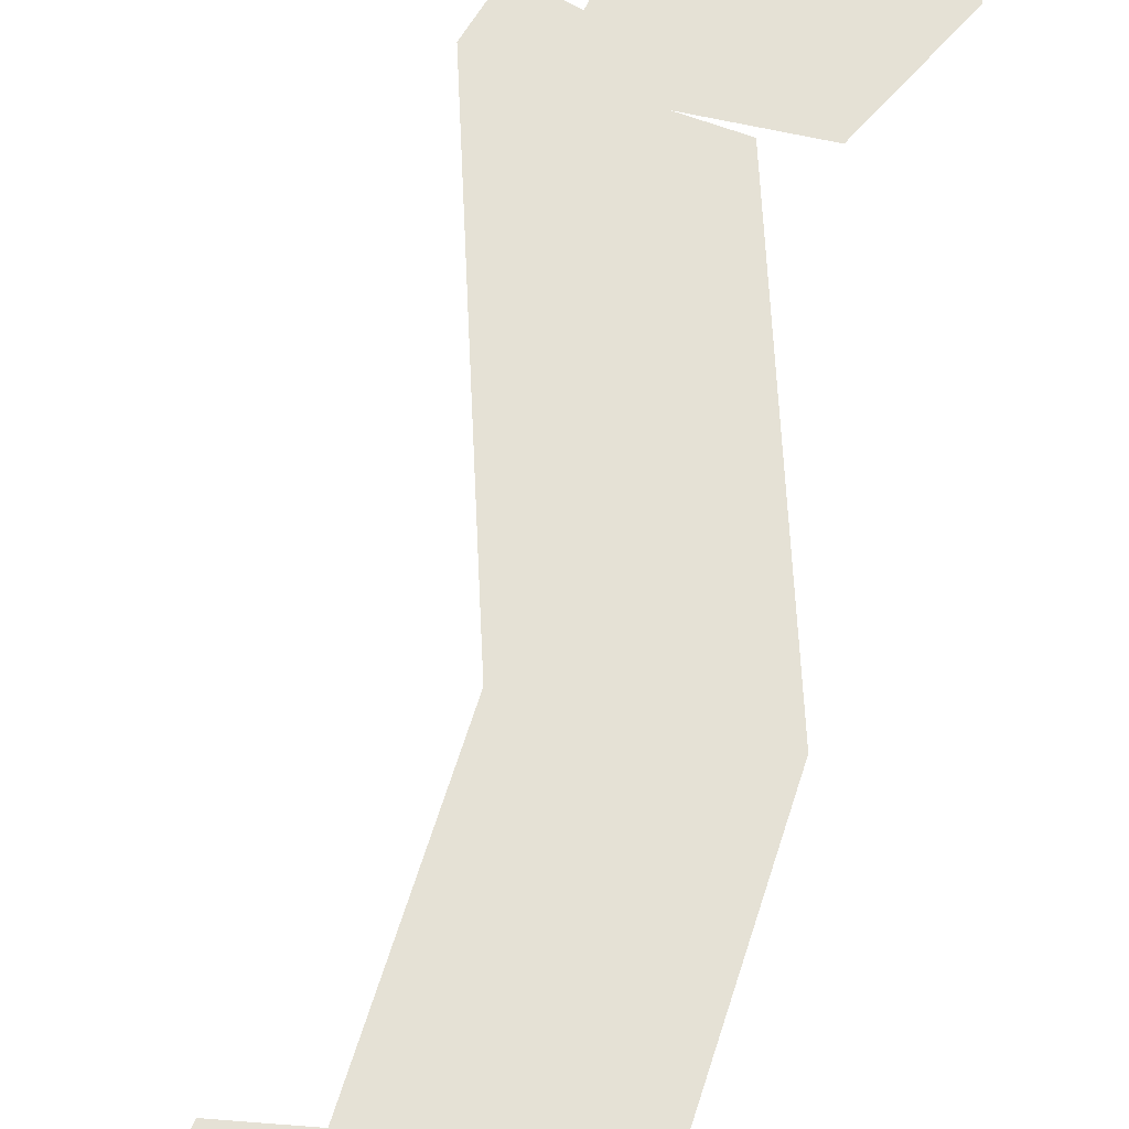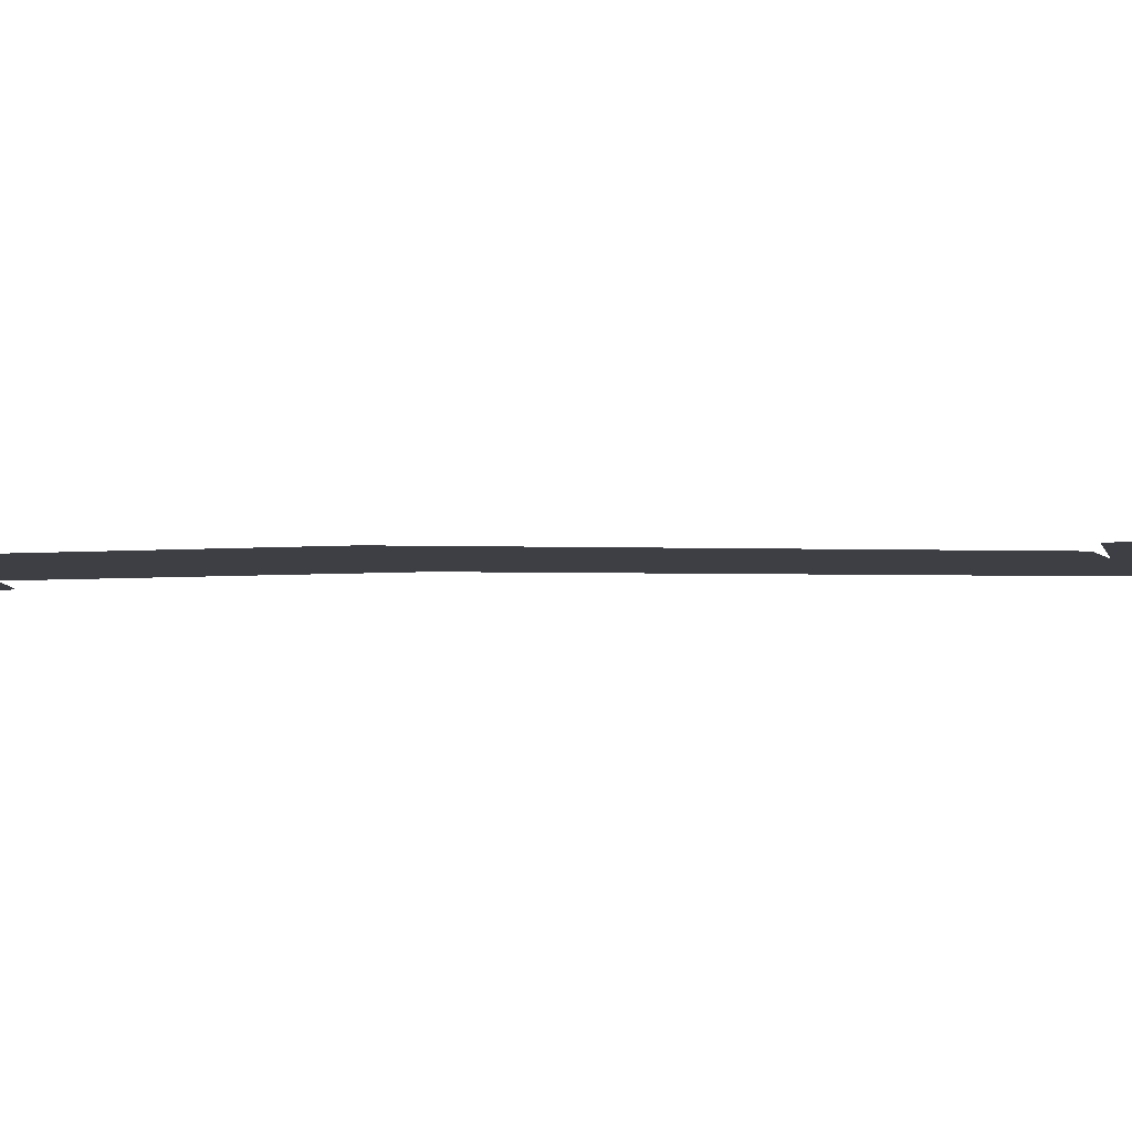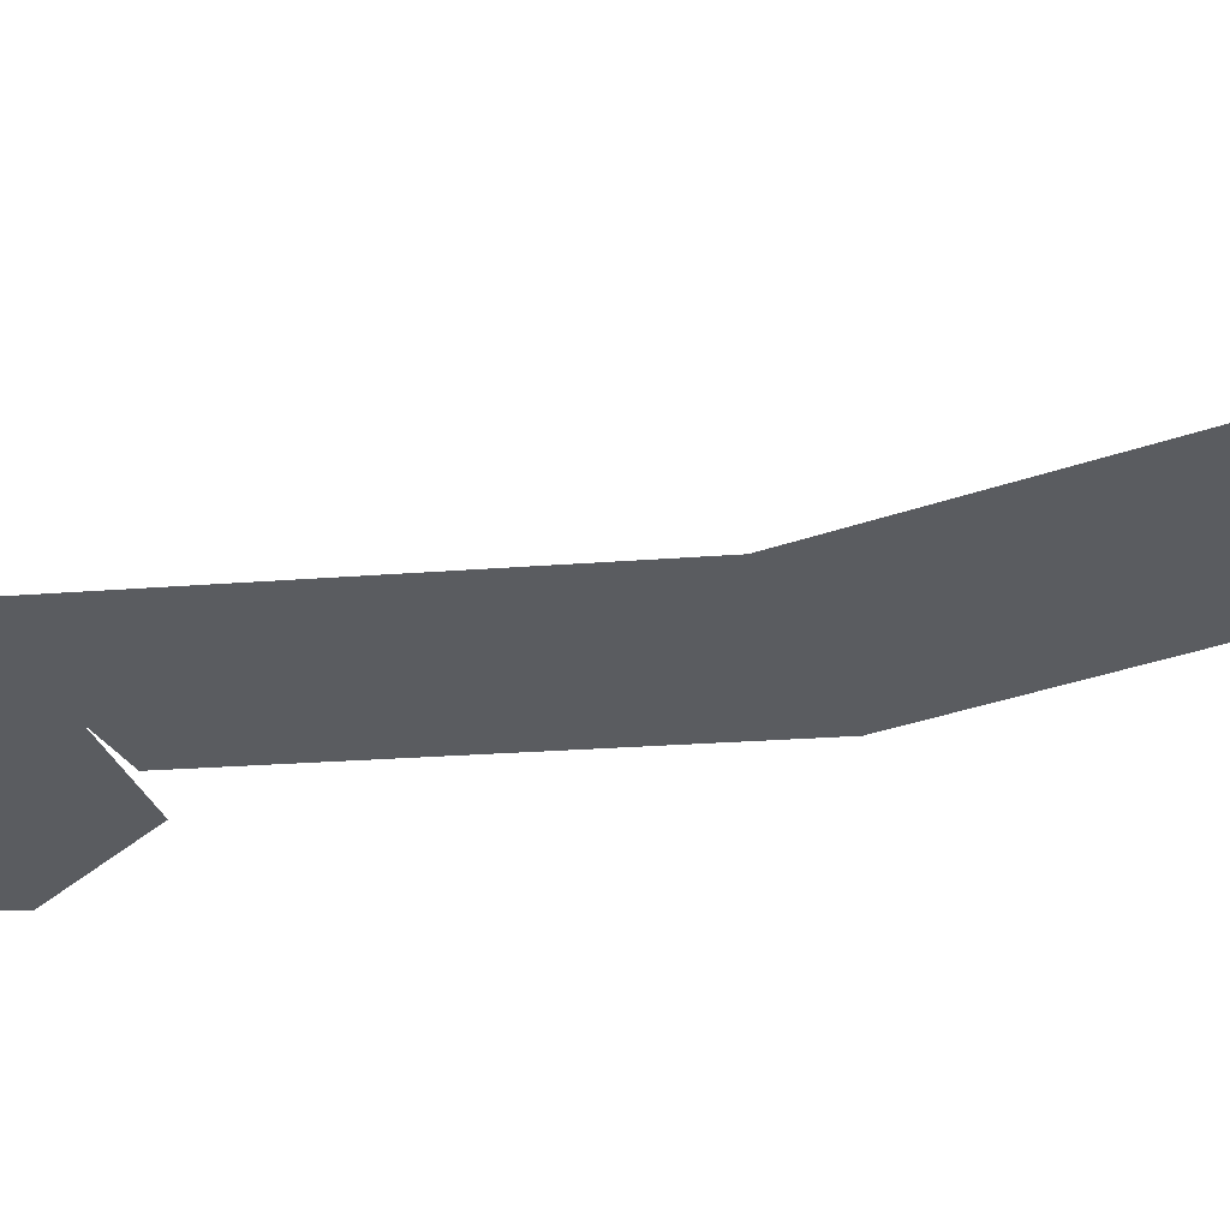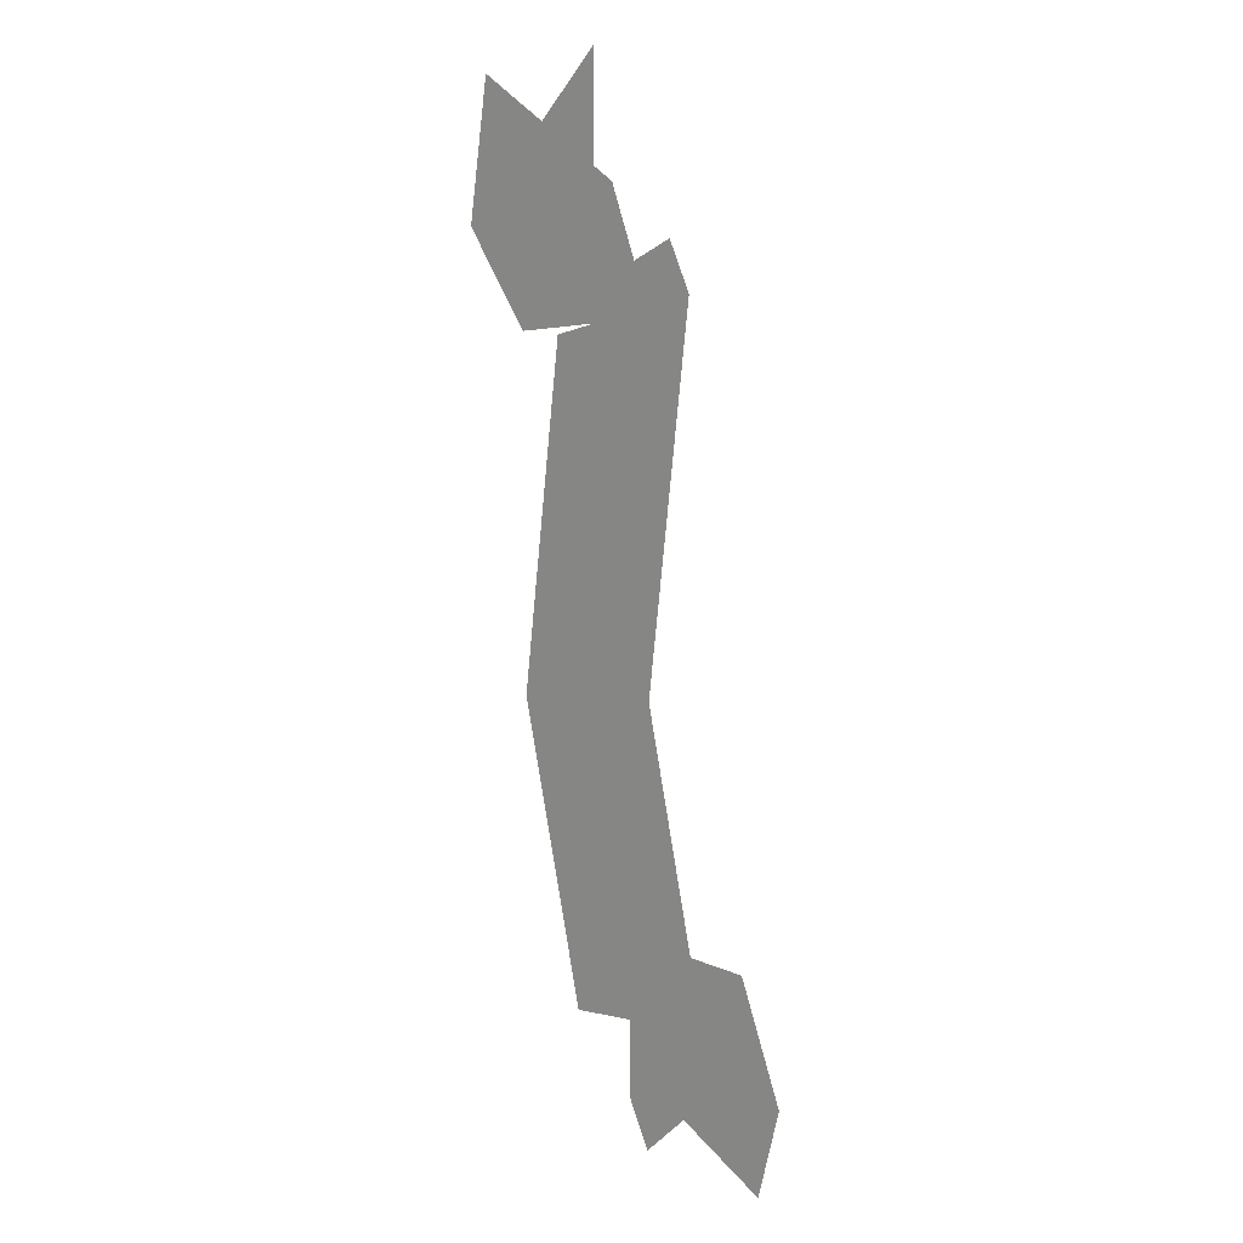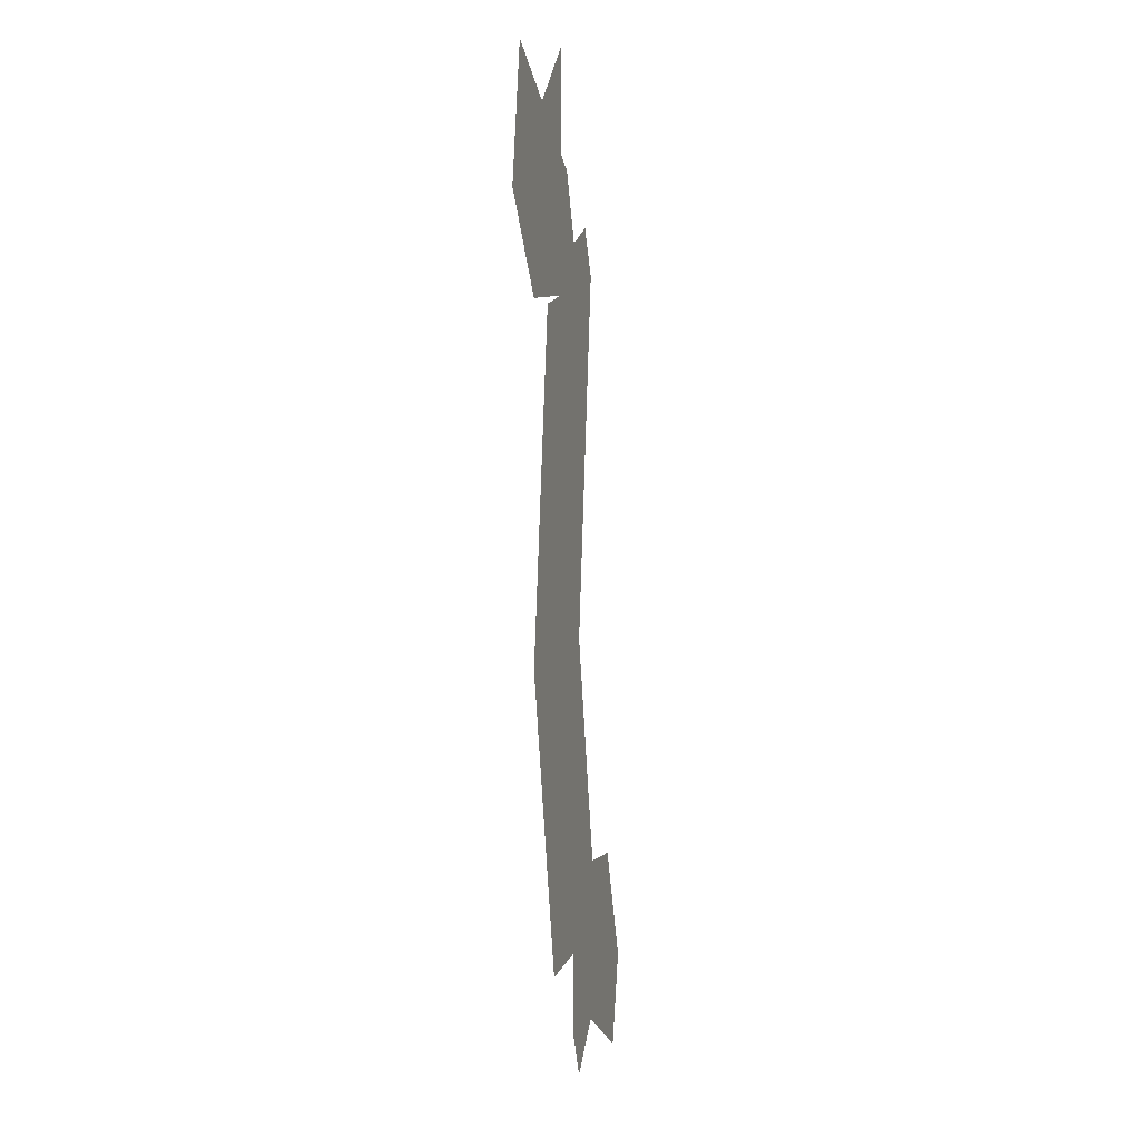
<metadata>
{"format":"obj","ext":"obj","renderer":"f3d","projection":"perspective","resolution":1024,"background":"white","views":[{"elev":65.0,"azim":-175.5,"up":"+Y"},{"elev":-4.5,"azim":-87.9,"up":"+Y"},{"elev":-33.9,"azim":102.8,"up":"+Y"},{"elev":12.9,"azim":44.4,"up":"+Z"},{"elev":0.4,"azim":-74.7,"up":"+Z"}]}
</metadata>
<code>
o unused/5121
v -24 0 22
v -25 0 16
v -22 0 12
v -15 0 13
v -17 0 18
v -18 0 18
v -18 0 23
v -21 0 20
v -20 0 12
v -22 0 -3
v -19 0 -16
v -12 0 -15
v -15 0 -2
v -13 0 14
v -14 0 16
v -16 0 15
v -10 0 -12
v -13 0 -12
v -8 0 -17
v -9 0 -21
v -13 0 -19
v -15 0 -21
v -16 0 -19
v -16 0 -15
f 1 2 3
f 1 3 4
f 1 4 5
f 6 7 8
f 9 10 11
f 9 11 12
f 9 12 13
f 9 13 14
f 14 15 16
f 14 16 4
f 12 17 18
f 17 12 19
f 19 12 20
f 20 12 21
f 21 12 22
f 22 12 23
f 23 12 24

</code>
